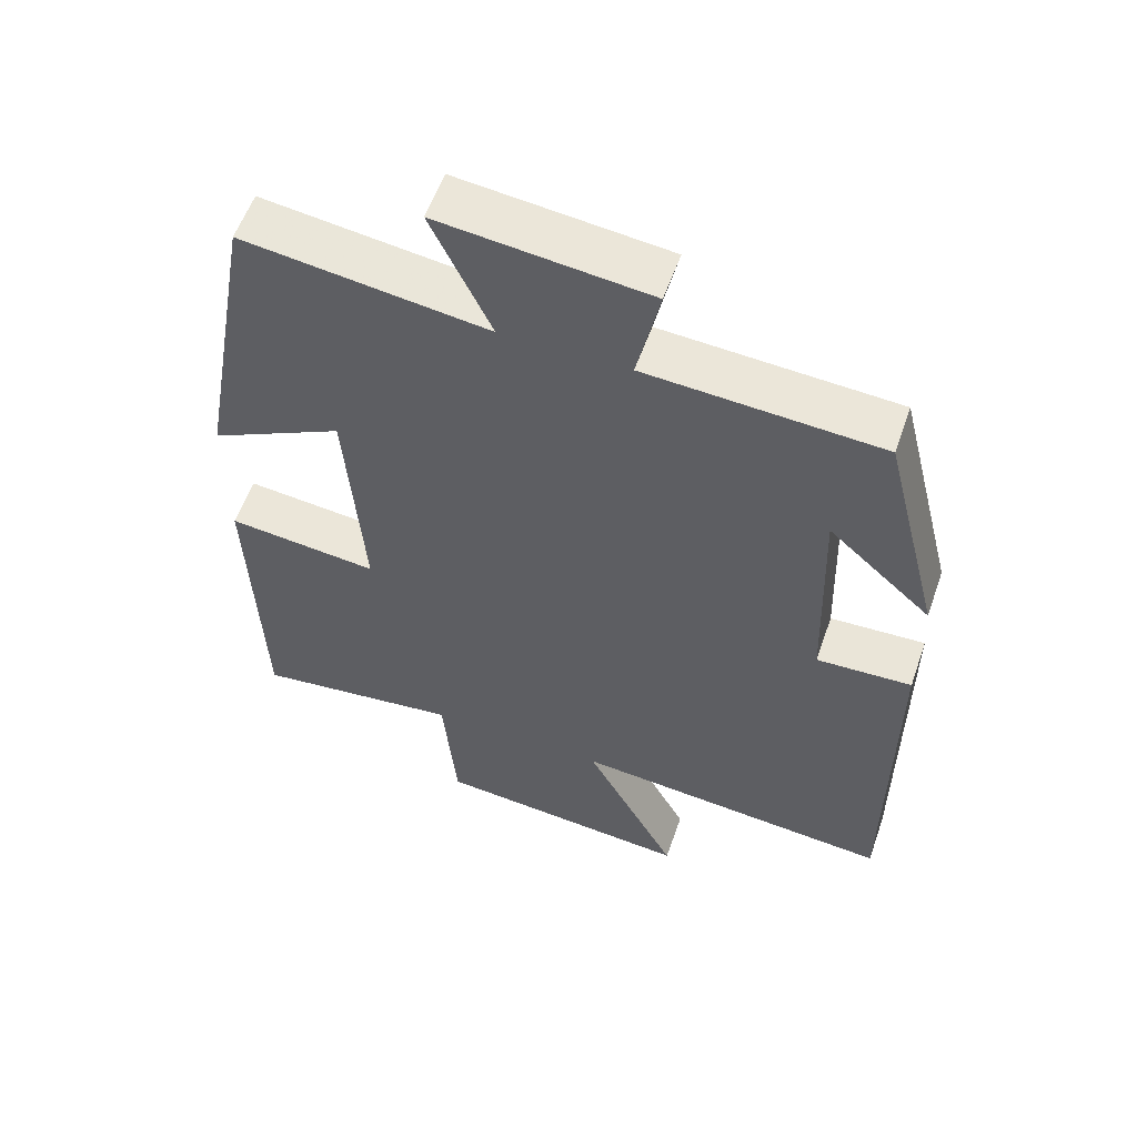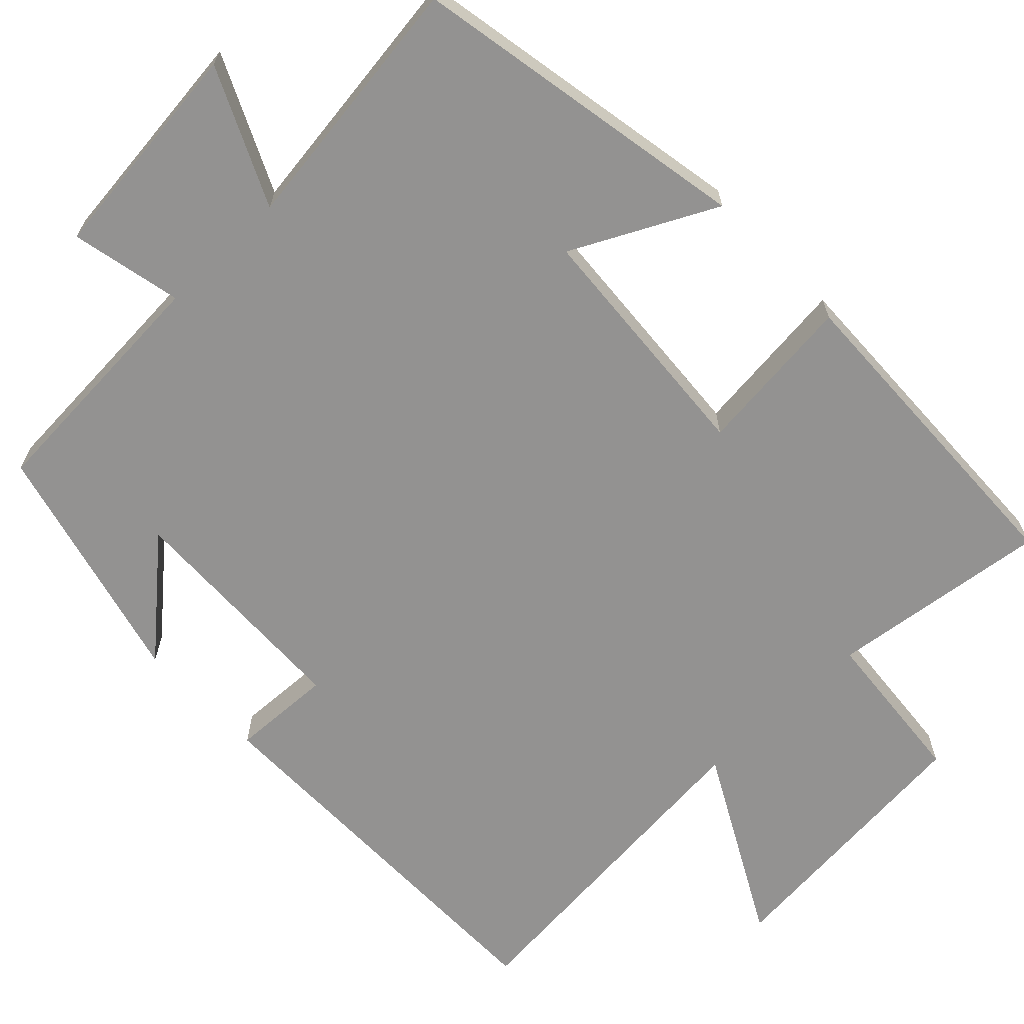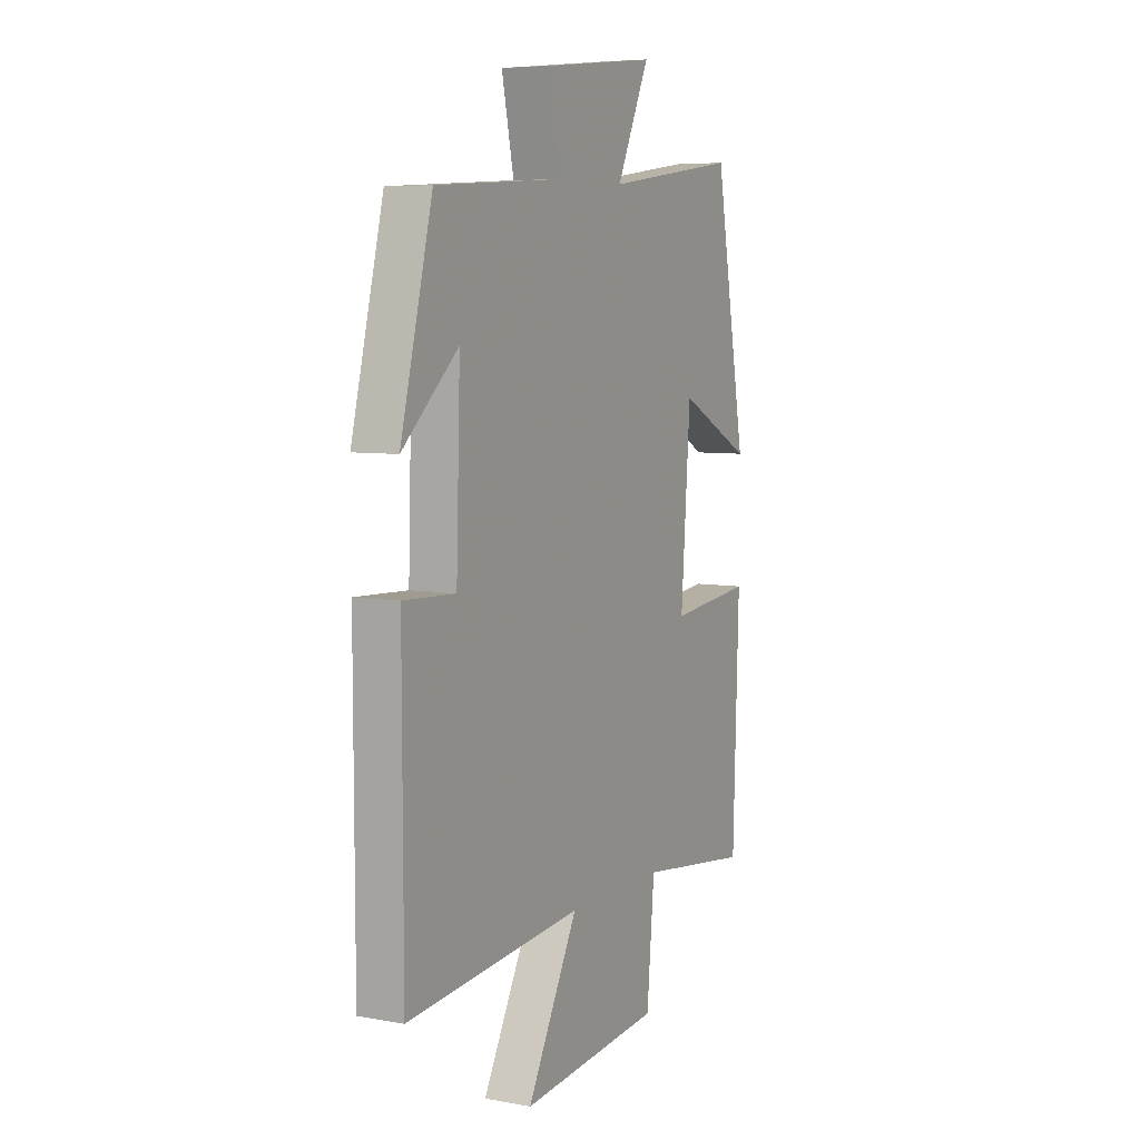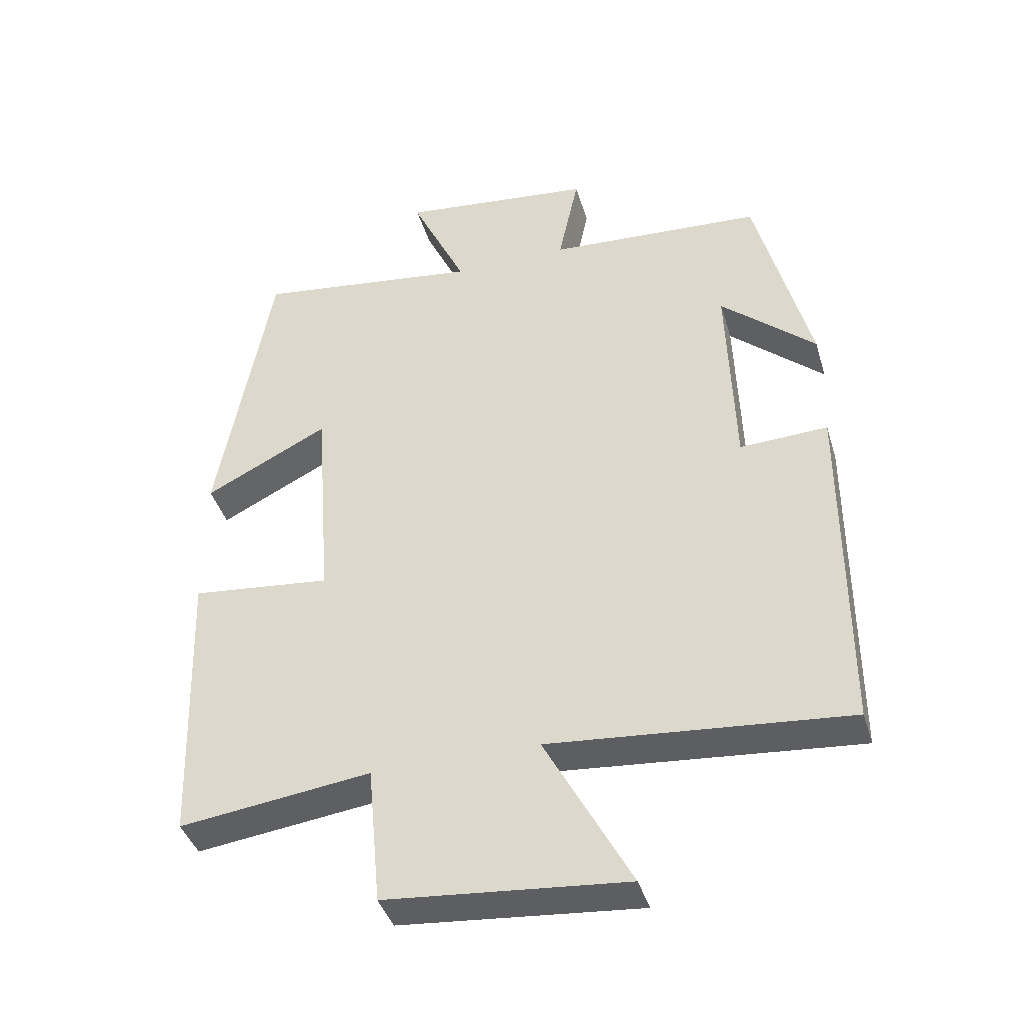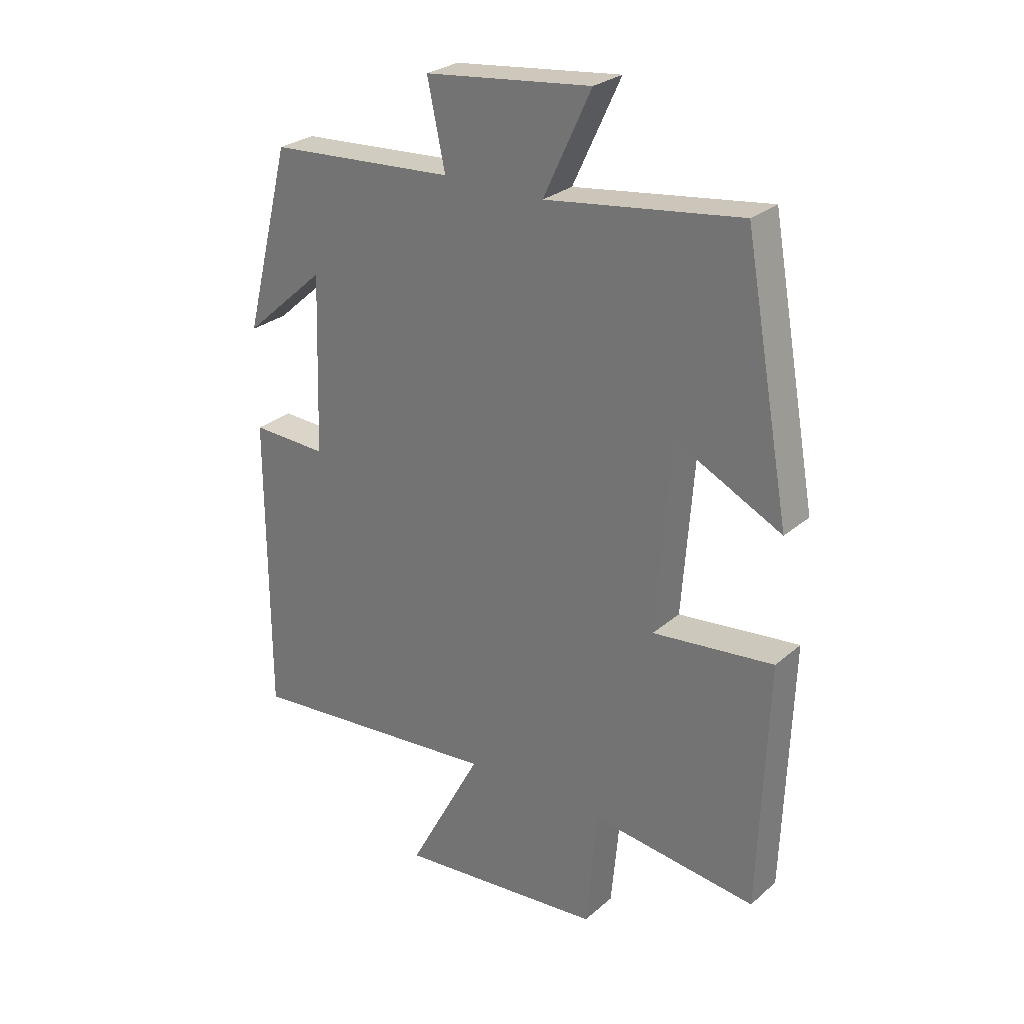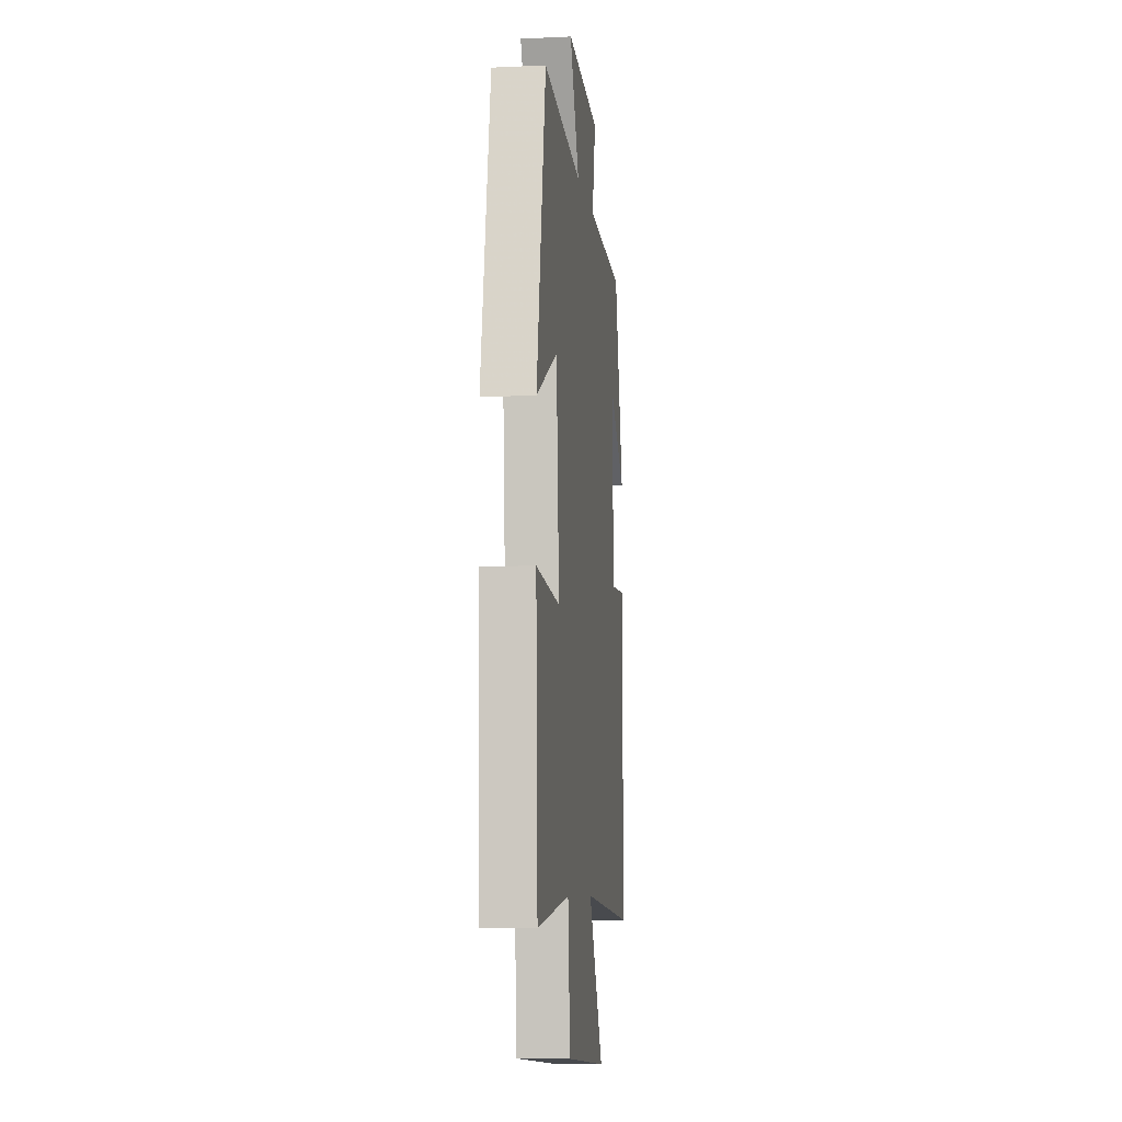
<metadata>
{"format":"obj","ext":"obj","renderer":"f3d","projection":"perspective","resolution":1024,"background":"white","views":[{"elev":56.9,"azim":-160.8,"up":"+Z"},{"elev":-66.4,"azim":43.8,"up":"+Y"},{"elev":6.6,"azim":-62.1,"up":"+Z"},{"elev":-40.8,"azim":-163.6,"up":"+Z"},{"elev":27.1,"azim":37.5,"up":"+Z"},{"elev":-7.9,"azim":97.4,"up":"+Z"}]}
</metadata>
<code>
v -0.419 0.07 0.48
v -0.095 0.07 0.5
v -0.126 0.07 0.645
v 0.164 0.07 0.677
v 0.081 0.07 0.5
v 0.42 0.07 0.545
v 0.5 0.07 0.101
v 0.314 0.07 0.195
v 0.29 0.07 -0.129
v 0.5 0.07 -0.107
v 0.485 0.07 -0.537
v 0.198 0.07 -0.5
v 0.179 0.07 -0.709
v -0.181 0.07 -0.741
v -0.052 0.07 -0.5
v -0.499 0.07 -0.539
v -0.5 0.07 -0.016
v -0.368 0.07 -0.022
v -0.358 0.07 0.286
v -0.5 0.07 0.16
v -0.419 0 0.48
v -0.095 0 0.5
v -0.126 0 0.645
v 0.164 0 0.677
v 0.081 0 0.5
v 0.42 0 0.545
v 0.5 0 0.101
v 0.314 0 0.195
v 0.29 0 -0.129
v 0.5 0 -0.107
v 0.485 0 -0.537
v 0.198 0 -0.5
v 0.179 0 -0.709
v -0.181 0 -0.741
v -0.052 0 -0.5
v -0.499 0 -0.539
v -0.5 0 -0.016
v -0.368 0 -0.022
v -0.358 0 0.286
v -0.5 0 0.16
f 19 20 1
f 15 16 17 18
f 15 18 19
f 12 13 14 15
f 19 1 2
f 15 19 2
f 12 15 2
f 9 10 11 12
f 12 2 3
f 9 12 3
f 8 9 3
f 5 6 7 8
f 3 4 5
f 3 5 8
f 21 40 39
f 38 37 36 35
f 39 38 35
f 35 34 33 32
f 22 21 39
f 22 39 35
f 22 35 32
f 32 31 30 29
f 23 22 32
f 23 32 29
f 23 29 28
f 28 27 26 25
f 25 24 23
f 28 25 23
f 1 21 22 2
f 2 22 23 3
f 3 23 24 4
f 4 24 25 5
f 5 25 26 6
f 6 26 27 7
f 7 27 28 8
f 8 28 29 9
f 9 29 30 10
f 10 30 31 11
f 11 31 32 12
f 12 32 33 13
f 13 33 34 14
f 14 34 35 15
f 15 35 36 16
f 16 36 37 17
f 17 37 38 18
f 18 38 39 19
f 19 39 40 20
f 20 40 21 1

</code>
